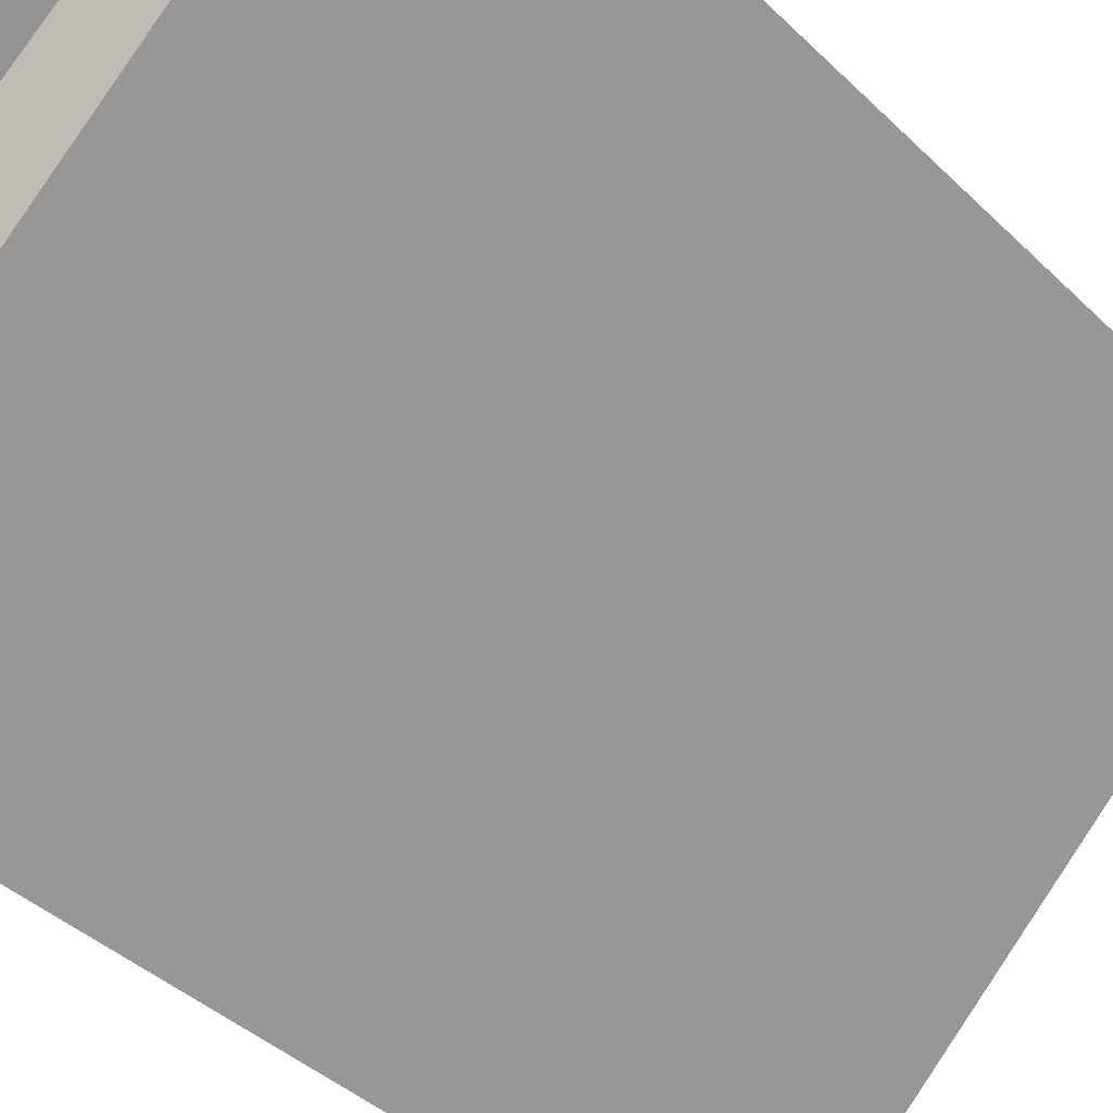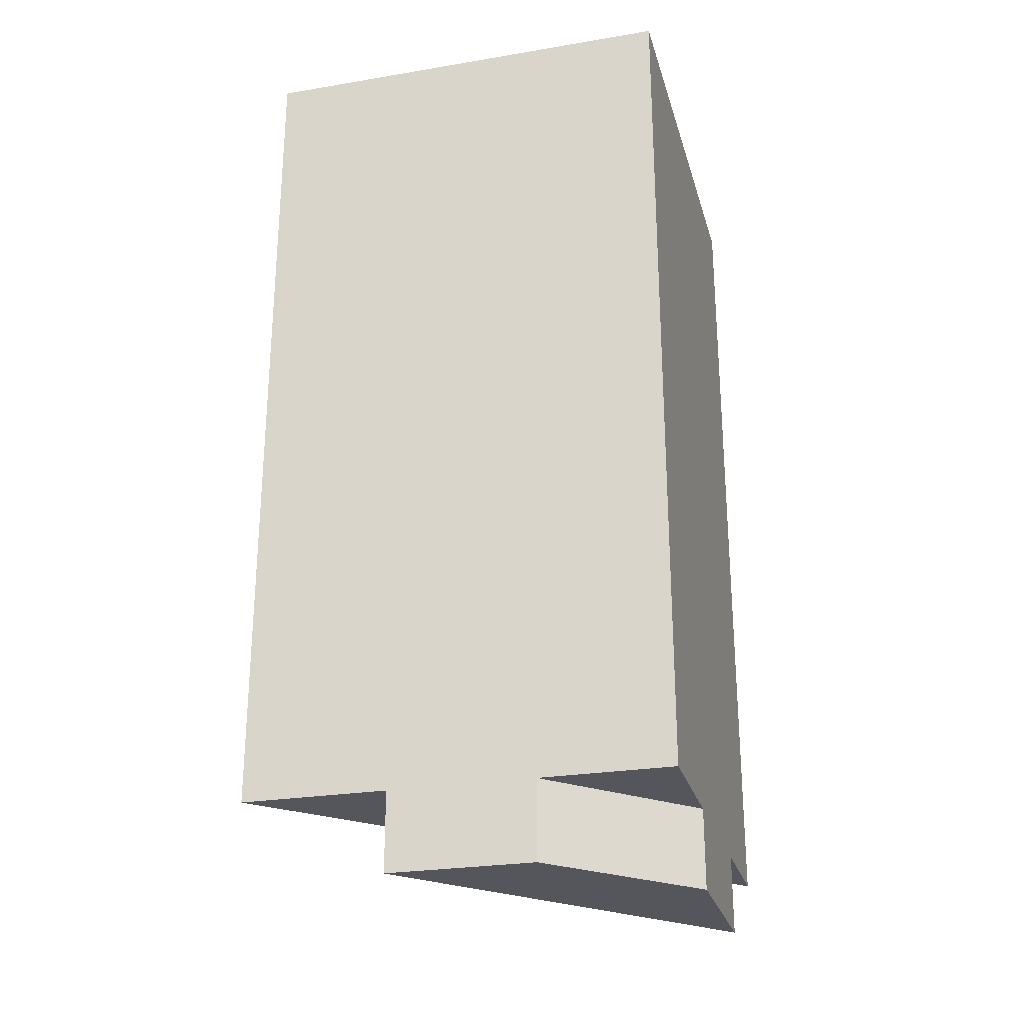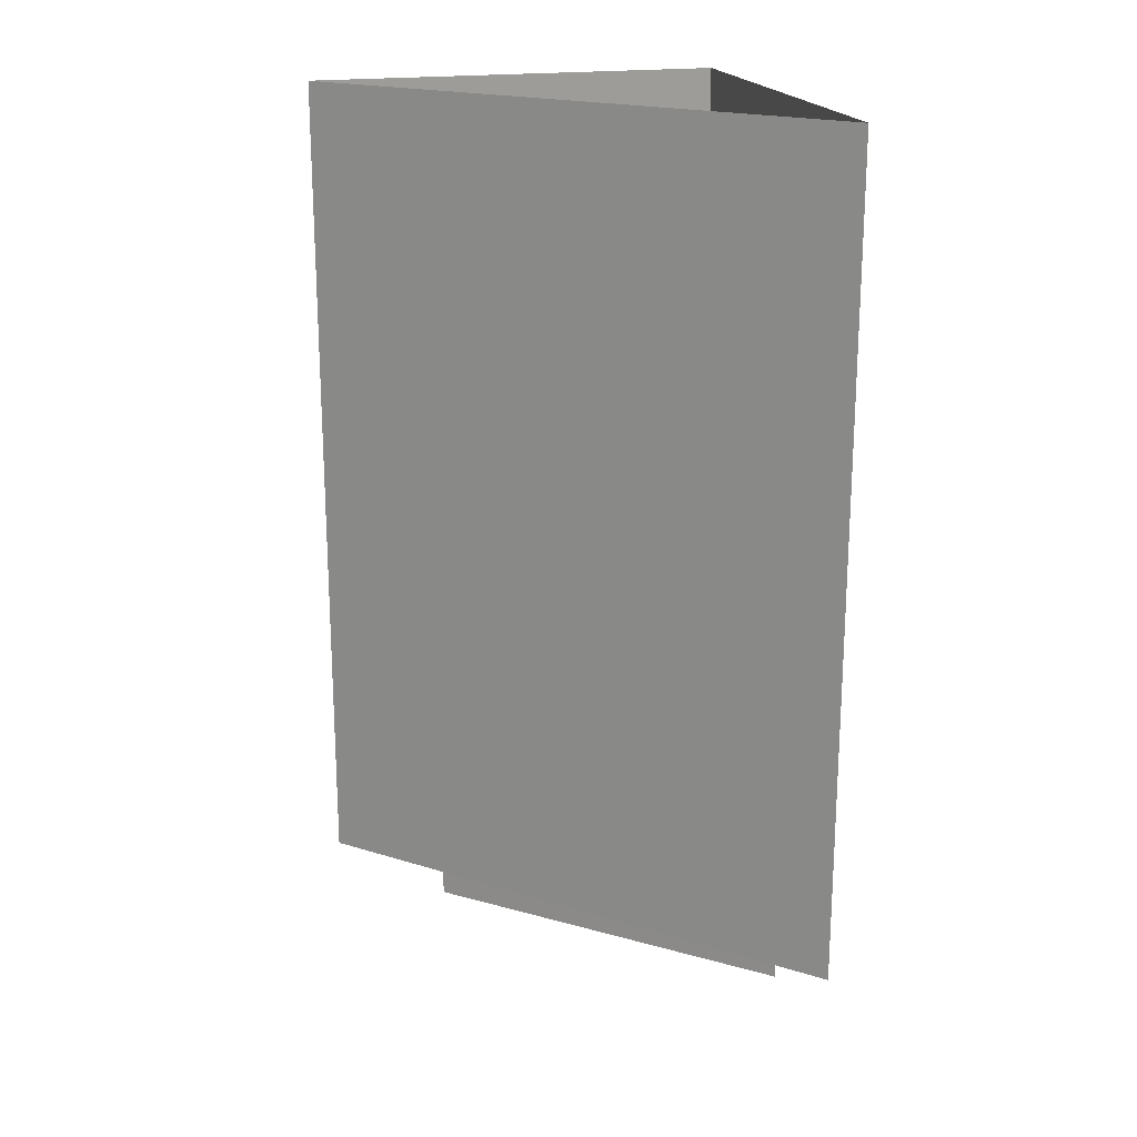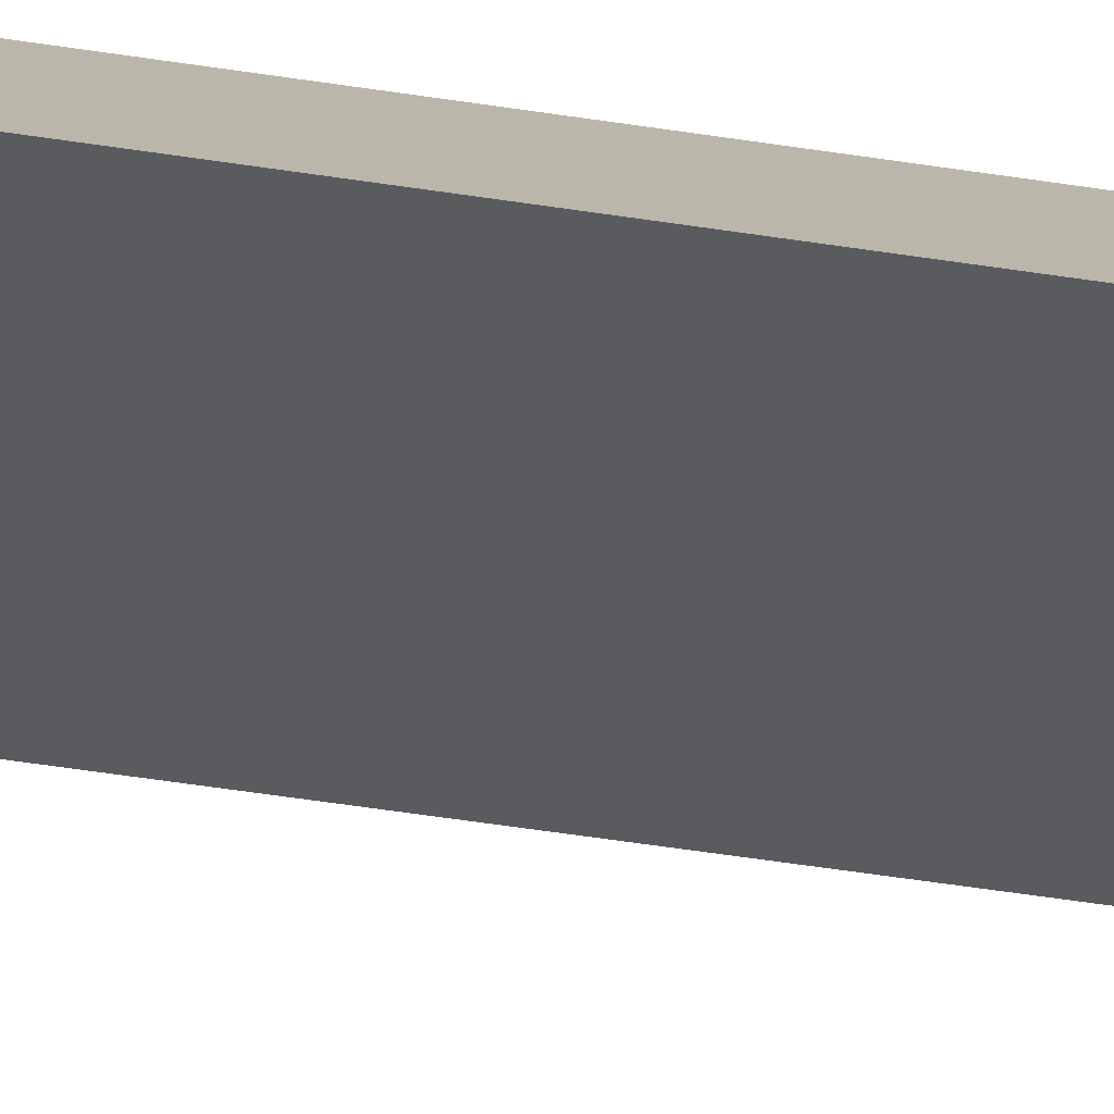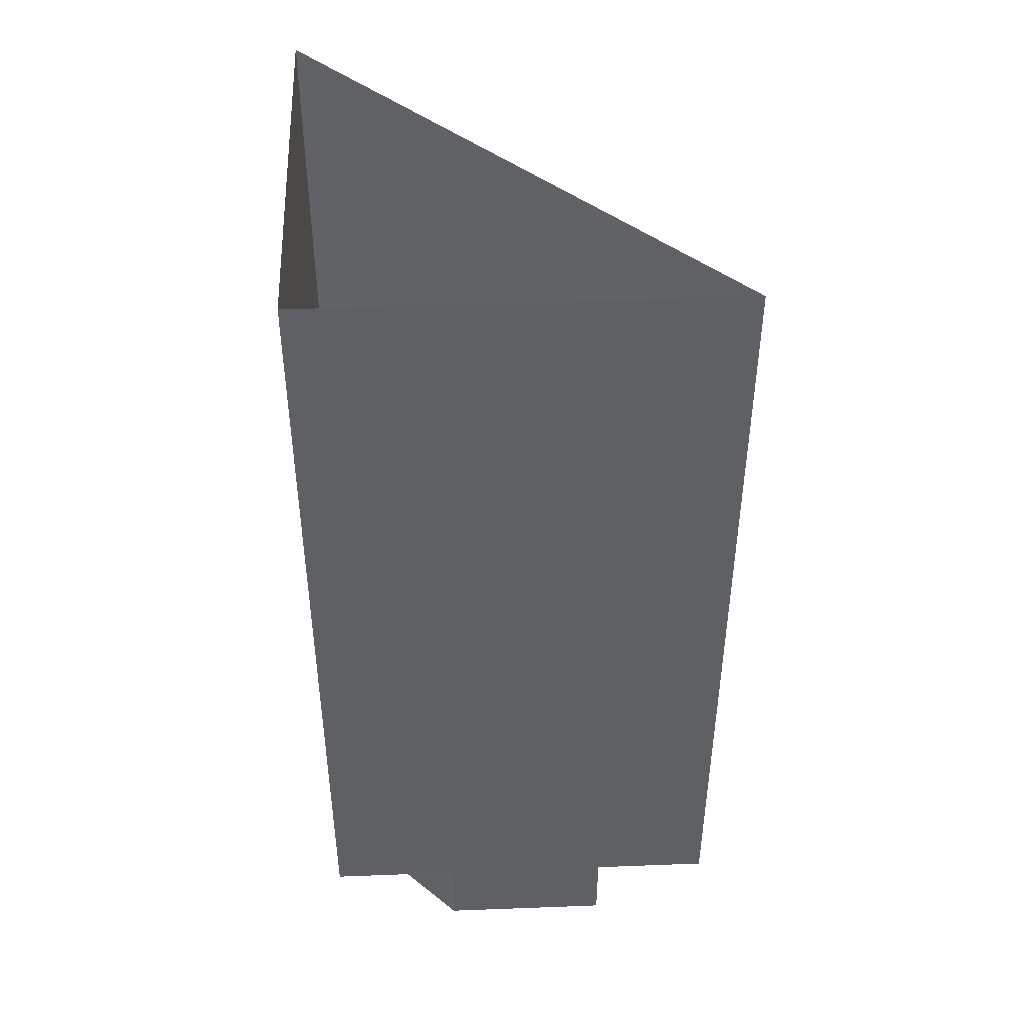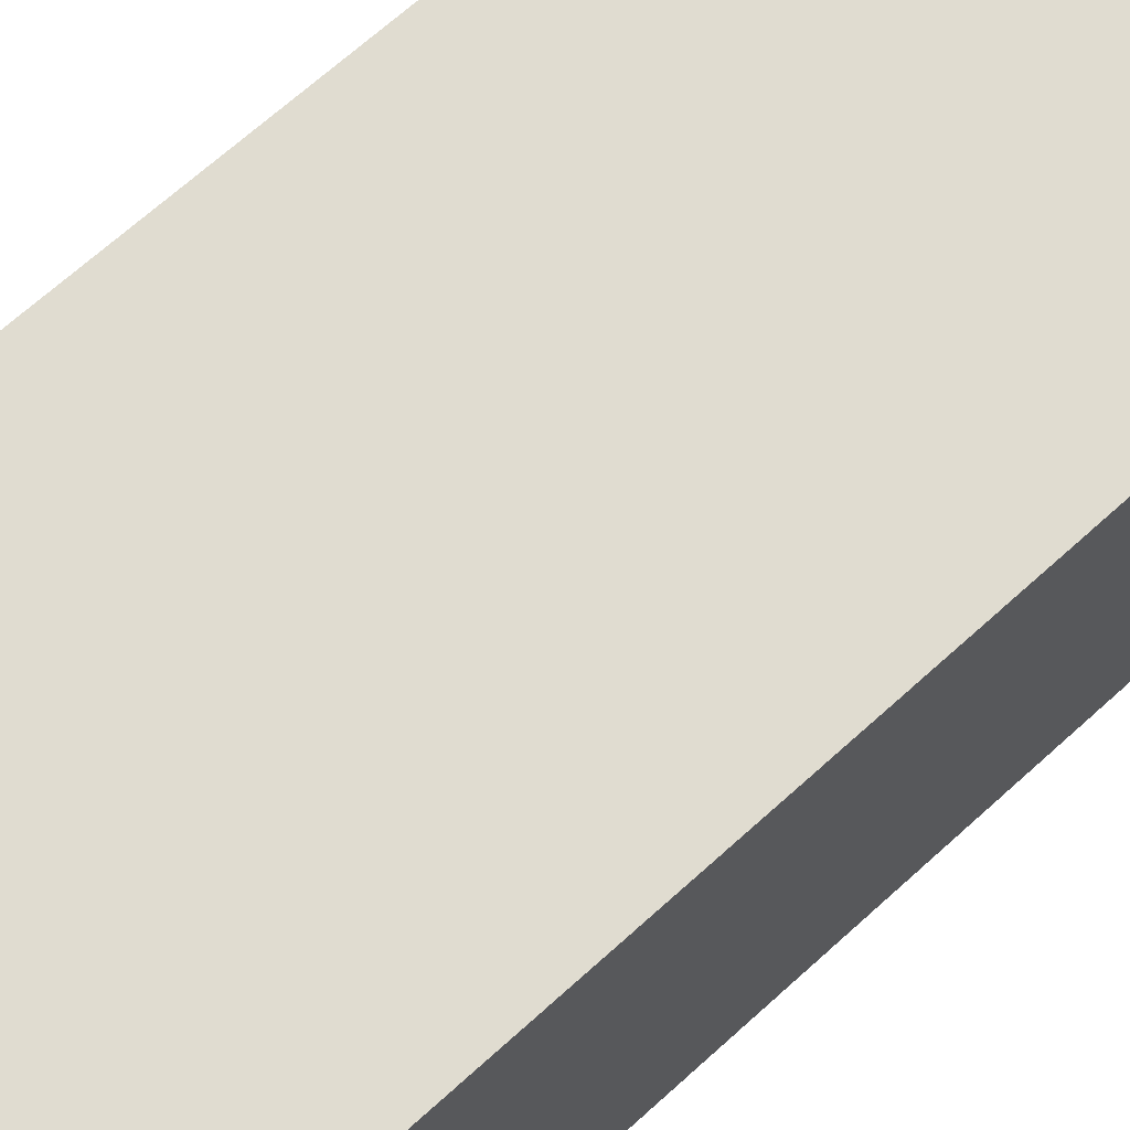
<metadata>
{"format":"obj","ext":"obj","renderer":"f3d","projection":"perspective","resolution":1024,"background":"white","views":[{"elev":-37.1,"azim":38.5,"up":"+Z"},{"elev":-26.2,"azim":-75.2,"up":"+Y"},{"elev":19.8,"azim":164.9,"up":"+Y"},{"elev":-77.8,"azim":-97.8,"up":"+Z"},{"elev":44.6,"azim":-2.5,"up":"+Y"},{"elev":69.5,"azim":-132.0,"up":"+Z"}]}
</metadata>
<code>
o wall/1651/corner_diagonal
v -54 -70 64
v -41 -70 64
v -41 -64 64
v -54 -64 64
v -64 -70 54
v -64 -70 43
v -64 -64 43
v -64 -64 54
v -64 0 64
v -64 -64 64
v -32 -64 64
v -32 0 64
v -64 -64 32
v -64 0 32
v -64 160 64
v 64 160 64
v -64 160 32
v -64 -96 32
v -64 160 160
v 26 160 122
v 26 -96 122
v -96 -64 96
v -96 -64 -160
v 32 -64 96
v -54 -70 64
v -54 -70 64
v -54 -70 64
v -54 -70 64
v -54 -70 64
v -54 -70 64
v -54 -70 64
f 1 2 3
f 1 3 4
f 1 4 5
f 1 5 2
f 2 5 6
f 2 6 7
f 2 7 3
f 6 5 8
f 6 8 7
f 5 4 8
f 9 10 11
f 9 11 12
f 12 11 13
f 12 13 14
f 14 13 10
f 14 10 9
f 9 10 11
f 9 11 12
f 10 13 11

</code>
